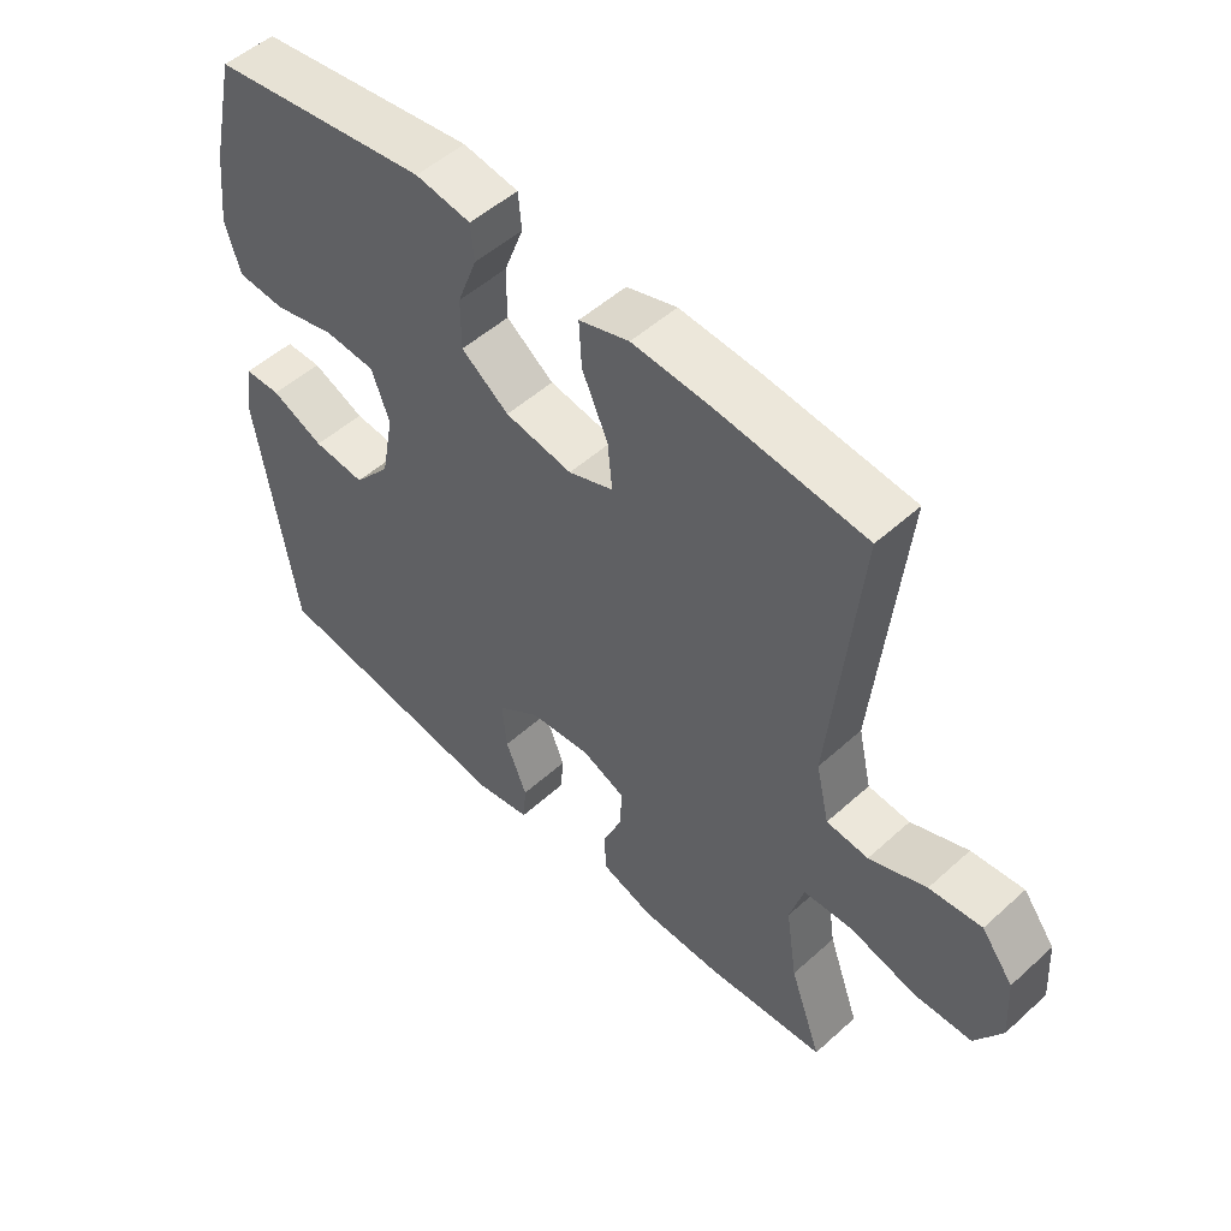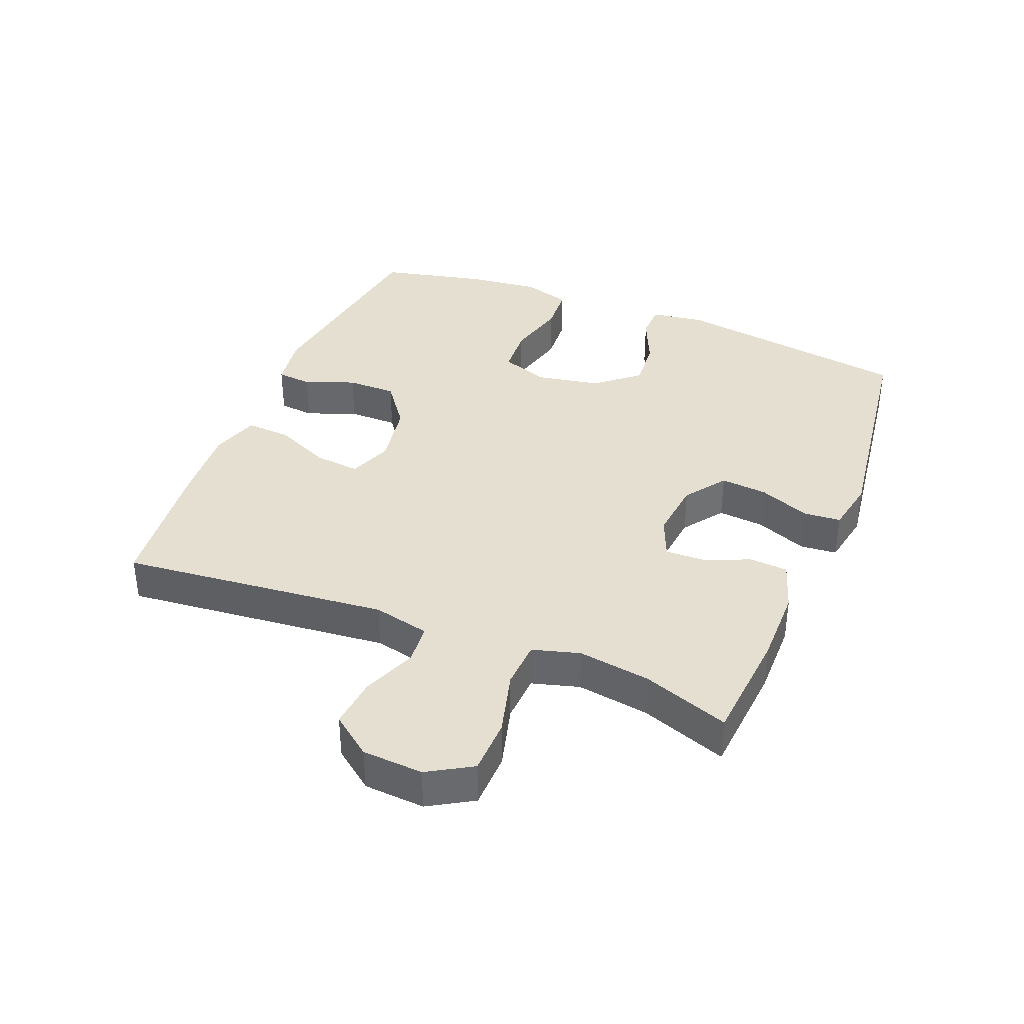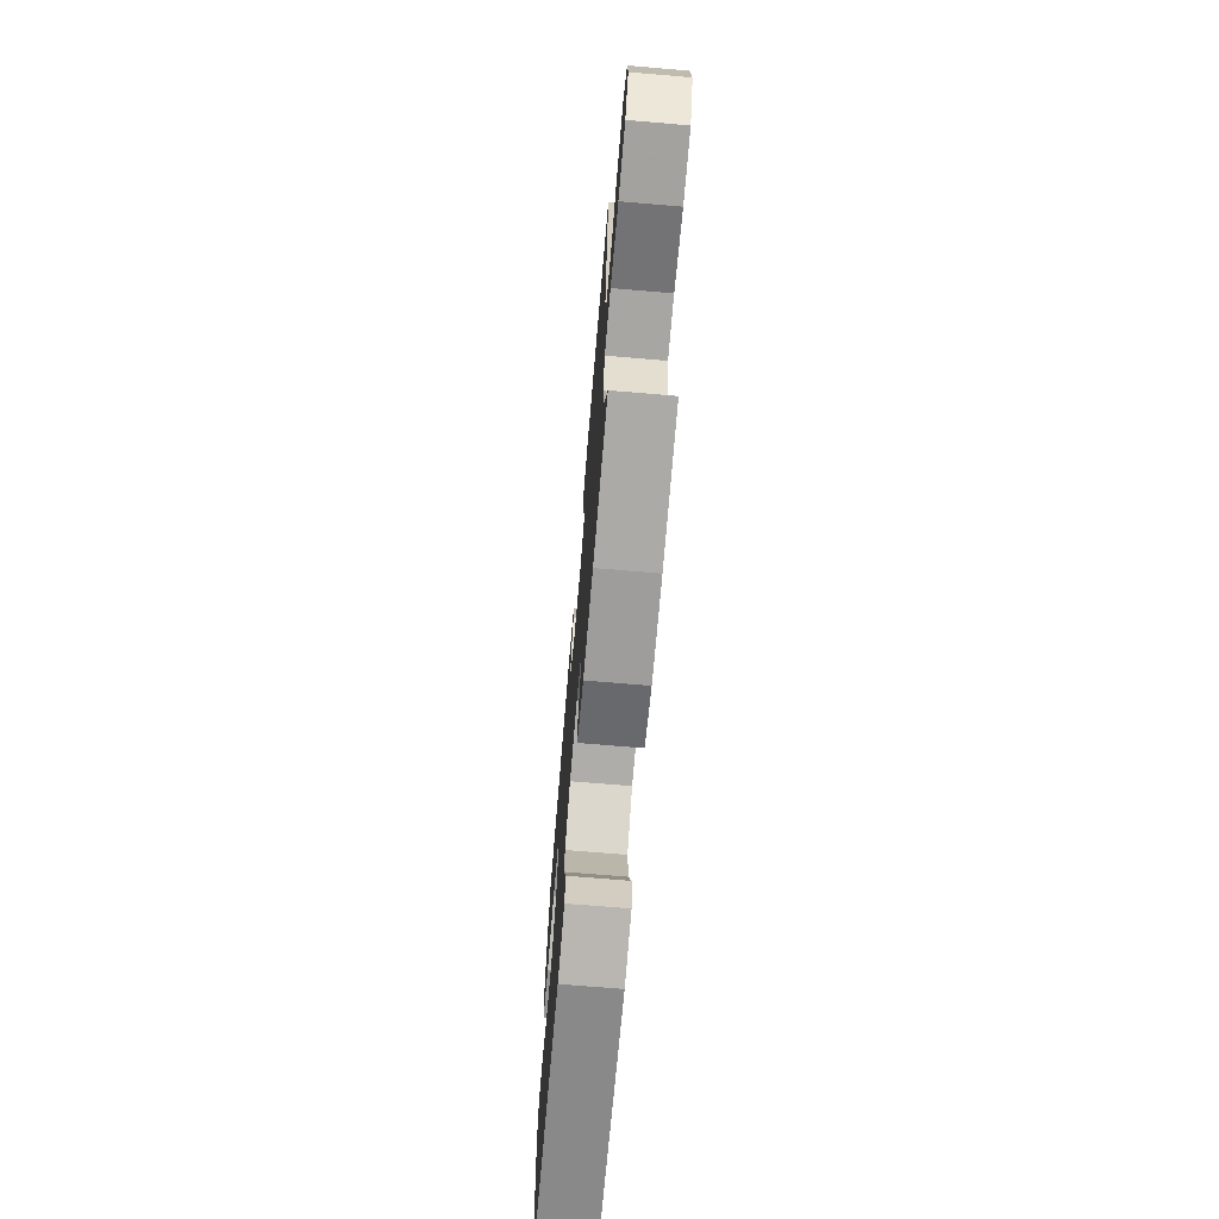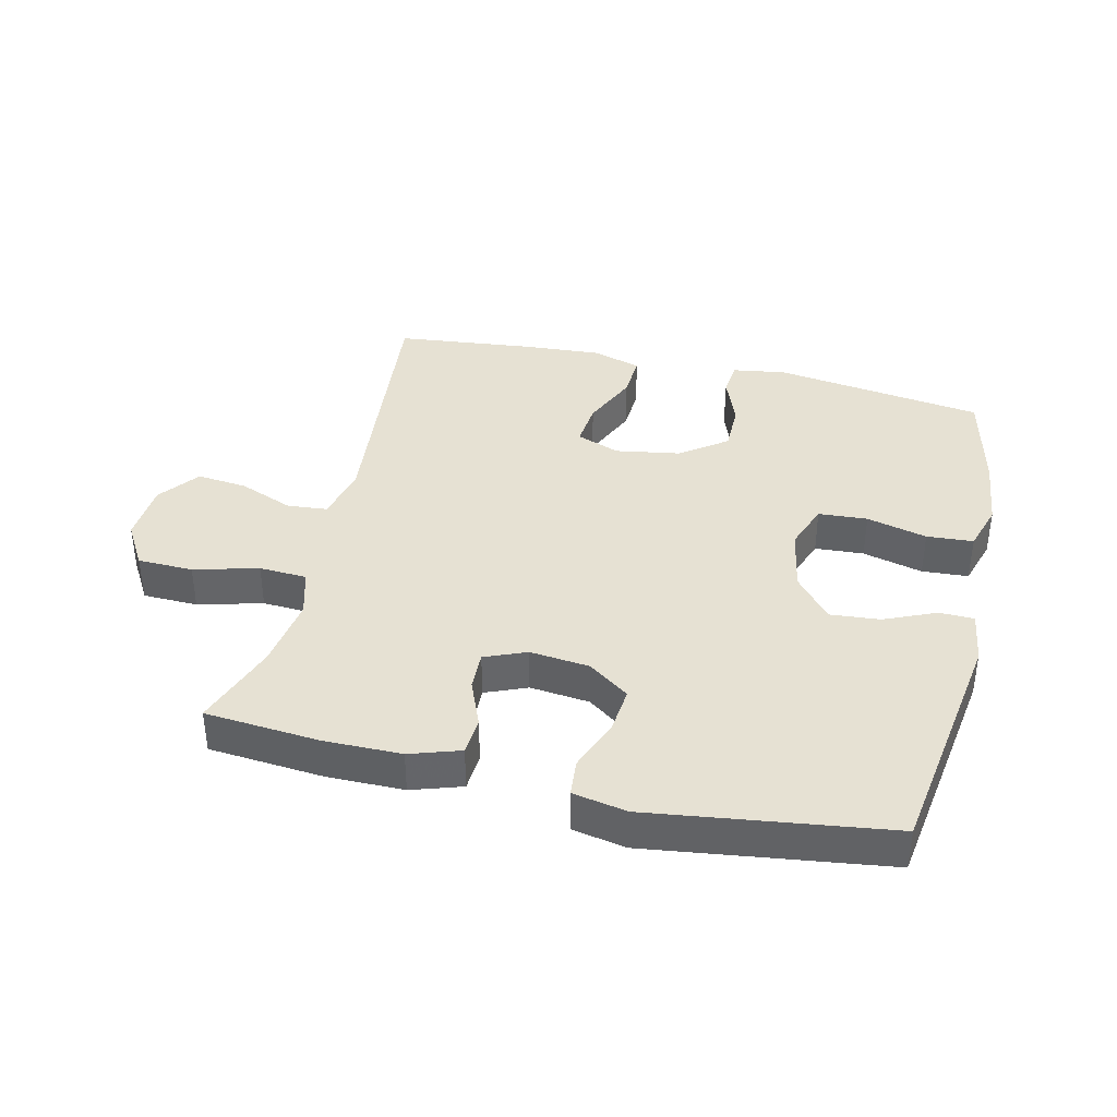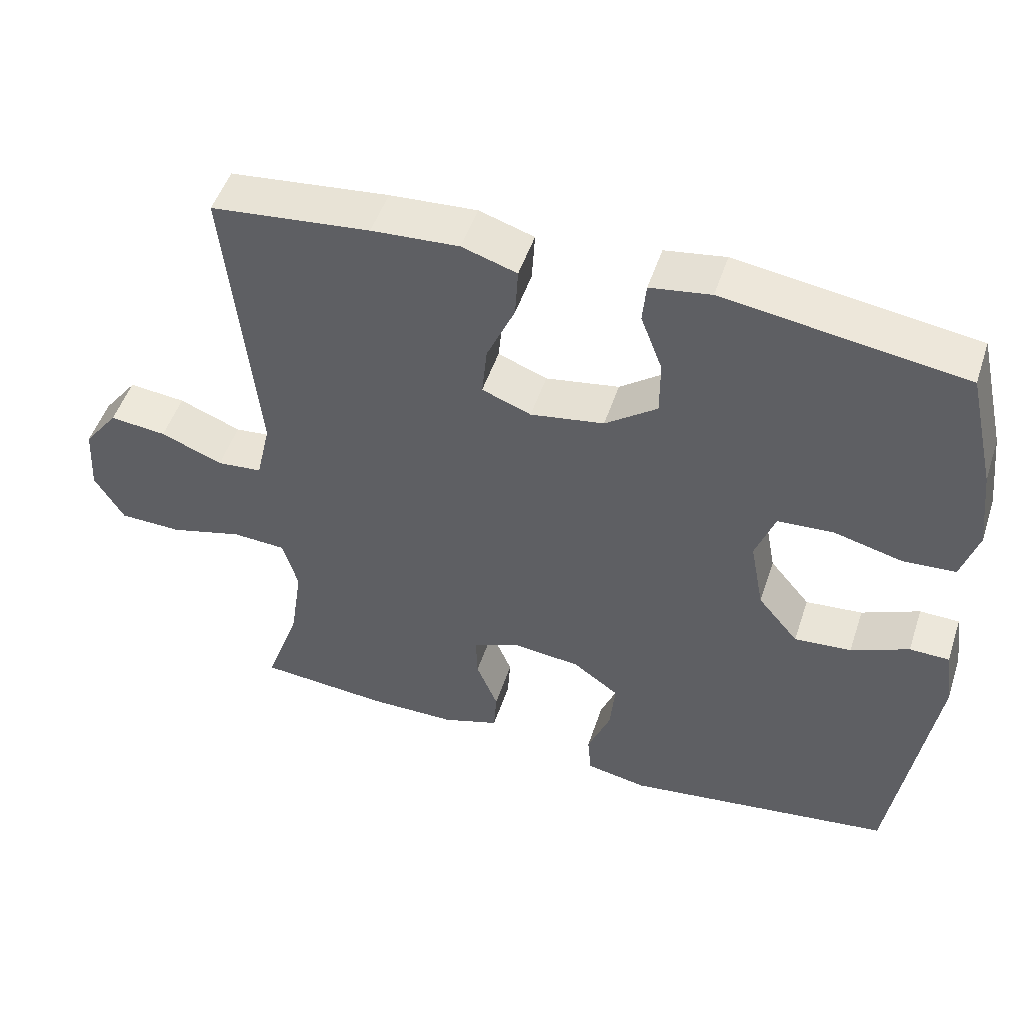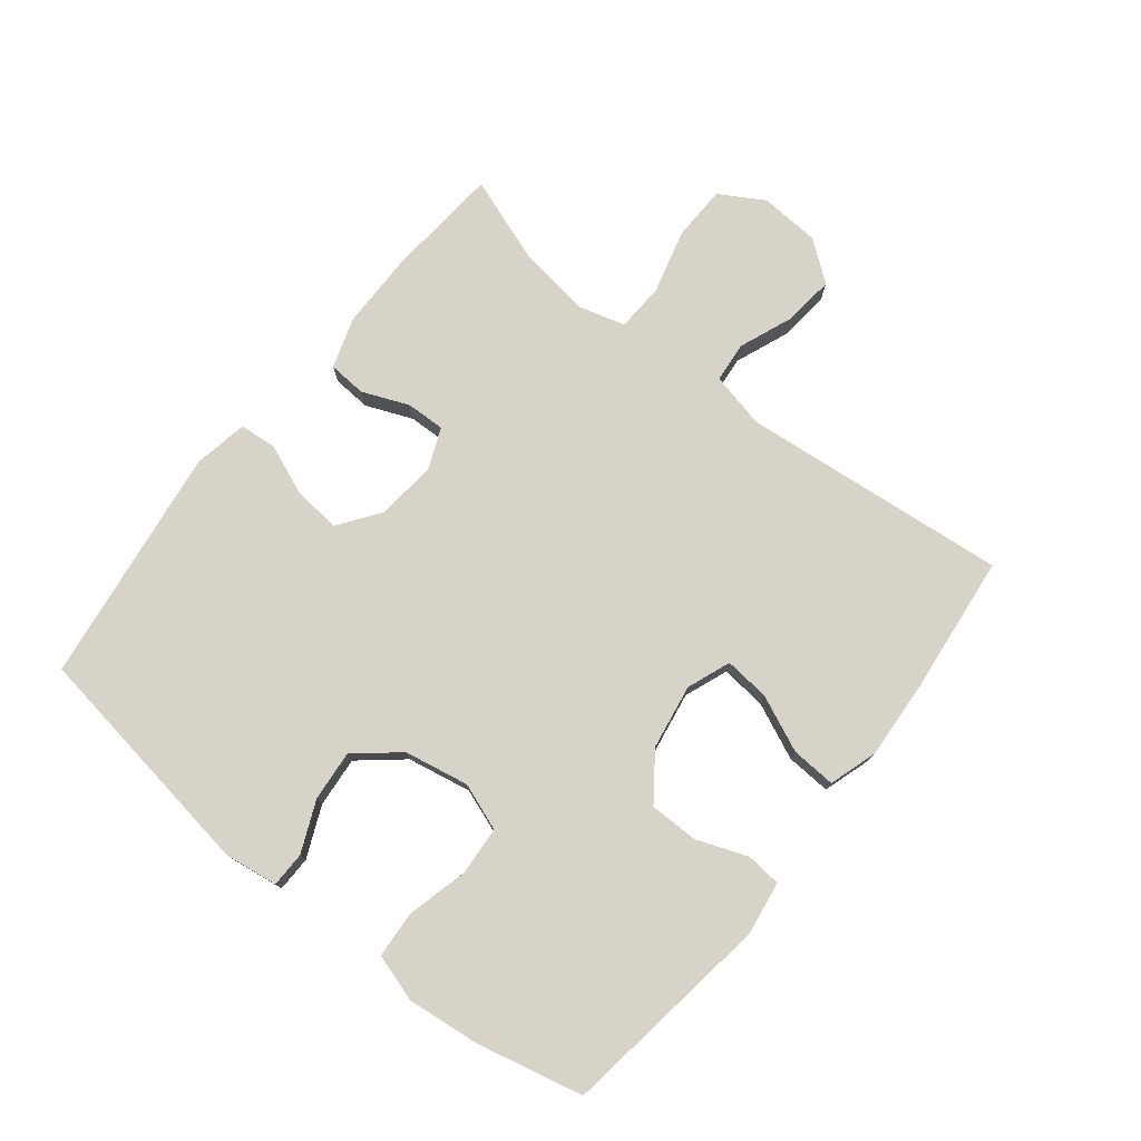
<metadata>
{"format":"obj","ext":"obj","renderer":"f3d","projection":"perspective","resolution":1024,"background":"white","views":[{"elev":51.5,"azim":45.6,"up":"+Z"},{"elev":37.4,"azim":112.0,"up":"+Y"},{"elev":-71.0,"azim":85.2,"up":"+Z"},{"elev":38.7,"azim":-166.7,"up":"+Y"},{"elev":49.8,"azim":-161.9,"up":"+Z"},{"elev":76.5,"azim":-51.5,"up":"+Y"}]}
</metadata>
<code>
v -0.5 0.07 0.5
v -0.169 0.07 0.547
v -0.085 0.07 0.534
v -0.08 0.07 0.479
v -0.11 0.07 0.4
v -0.11 0.07 0.323
v -0.038 0.07 0.27
v 0.064 0.07 0.253
v 0.132 0.07 0.279
v 0.125 0.07 0.35
v 0.086 0.07 0.438
v 0.082 0.07 0.508
v 0.158 0.07 0.532
v 0.279 0.07 0.524
v 0.5 0.07 0.5
v 0.458 0.07 0.081
v 0.478 0.07 -0.007
v 0.541 0.07 -0.013
v 0.627 0.07 0.021
v 0.706 0.07 0.029
v 0.754 0.07 -0.034
v 0.76 0.07 -0.129
v 0.719 0.07 -0.198
v 0.632 0.07 -0.2
v 0.531 0.07 -0.173
v 0.456 0.07 -0.177
v 0.435 0.07 -0.251
v 0.452 0.07 -0.365
v 0.5 0.07 -0.5
v 0.32 0.07 -0.515
v 0.199 0.07 -0.514
v 0.12 0.07 -0.488
v 0.116 0.07 -0.428
v 0.146 0.07 -0.355
v 0.148 0.07 -0.294
v 0.083 0.07 -0.267
v -0.011 0.07 -0.277
v -0.075 0.07 -0.323
v -0.068 0.07 -0.397
v -0.036 0.07 -0.477
v -0.041 0.07 -0.535
v -0.126 0.07 -0.551
v -0.5 0.07 -0.5
v -0.557 0.07 -0.125
v -0.545 0.07 -0.041
v -0.49 0.07 -0.04
v -0.41 0.07 -0.075
v -0.331 0.07 -0.082
v -0.275 0.07 -0.015
v -0.256 0.07 0.086
v -0.283 0.07 0.16
v -0.36 0.07 0.165
v -0.455 0.07 0.141
v -0.528 0.07 0.146
v -0.551 0.07 0.221
v -0.538 0.07 0.335
v -0.5 0 0.5
v -0.169 0 0.547
v -0.085 0 0.534
v -0.08 0 0.479
v -0.11 0 0.4
v -0.11 0 0.323
v -0.038 0 0.27
v 0.064 0 0.253
v 0.132 0 0.279
v 0.125 0 0.35
v 0.086 0 0.438
v 0.082 0 0.508
v 0.158 0 0.532
v 0.279 0 0.524
v 0.5 0 0.5
v 0.458 0 0.081
v 0.478 0 -0.007
v 0.541 0 -0.013
v 0.627 0 0.021
v 0.706 0 0.029
v 0.754 0 -0.034
v 0.76 0 -0.129
v 0.719 0 -0.198
v 0.632 0 -0.2
v 0.531 0 -0.173
v 0.456 0 -0.177
v 0.435 0 -0.251
v 0.452 0 -0.365
v 0.5 0 -0.5
v 0.32 0 -0.515
v 0.199 0 -0.514
v 0.12 0 -0.488
v 0.116 0 -0.428
v 0.146 0 -0.355
v 0.148 0 -0.294
v 0.083 0 -0.267
v -0.011 0 -0.277
v -0.075 0 -0.323
v -0.068 0 -0.397
v -0.036 0 -0.477
v -0.041 0 -0.535
v -0.126 0 -0.551
v -0.5 0 -0.5
v -0.557 0 -0.125
v -0.545 0 -0.041
v -0.49 0 -0.04
v -0.41 0 -0.075
v -0.331 0 -0.082
v -0.275 0 -0.015
v -0.256 0 0.086
v -0.283 0 0.16
v -0.36 0 0.165
v -0.455 0 0.141
v -0.528 0 0.146
v -0.551 0 0.221
v -0.538 0 0.335
f 3 4 5
f 2 3 5
f 1 2 5
f 56 1 5
f 55 56 5
f 54 55 5
f 53 54 5
f 52 53 5
f 51 52 5 6
f 50 51 6 7
f 49 50 7 8
f 48 49 8 9
f 45 46 47
f 44 45 47
f 43 44 47
f 42 43 47
f 41 42 47
f 40 41 47
f 39 40 47
f 38 39 47 48
f 37 38 48 9
f 32 33 34
f 31 32 34
f 30 31 34
f 29 30 34
f 28 29 34
f 27 28 34 35
f 26 27 35 36
f 23 24 25
f 22 23 25
f 21 22 25
f 20 21 25
f 19 20 25
f 18 19 25
f 17 18 25 26
f 36 37 9
f 26 36 9
f 17 26 9
f 16 17 9
f 14 15 16
f 13 14 16
f 12 13 16
f 11 12 16
f 10 11 16
f 9 10 16
f 61 60 59
f 61 59 58
f 61 58 57
f 61 57 112
f 61 112 111
f 61 111 110
f 61 110 109
f 61 109 108
f 62 61 108 107
f 63 62 107 106
f 64 63 106 105
f 65 64 105 104
f 103 102 101
f 103 101 100
f 103 100 99
f 103 99 98
f 103 98 97
f 103 97 96
f 103 96 95
f 104 103 95 94
f 65 104 94 93
f 90 89 88
f 90 88 87
f 90 87 86
f 90 86 85
f 90 85 84
f 91 90 84 83
f 92 91 83 82
f 81 80 79
f 81 79 78
f 81 78 77
f 81 77 76
f 81 76 75
f 81 75 74
f 82 81 74 73
f 65 93 92
f 65 92 82
f 65 82 73
f 65 73 72
f 72 71 70
f 72 70 69
f 72 69 68
f 72 68 67
f 72 67 66
f 72 66 65
f 1 57 58 2
f 2 58 59 3
f 3 59 60 4
f 4 60 61 5
f 5 61 62 6
f 6 62 63 7
f 7 63 64 8
f 8 64 65 9
f 9 65 66 10
f 10 66 67 11
f 11 67 68 12
f 12 68 69 13
f 13 69 70 14
f 14 70 71 15
f 15 71 72 16
f 16 72 73 17
f 17 73 74 18
f 18 74 75 19
f 19 75 76 20
f 20 76 77 21
f 21 77 78 22
f 22 78 79 23
f 23 79 80 24
f 24 80 81 25
f 25 81 82 26
f 26 82 83 27
f 27 83 84 28
f 28 84 85 29
f 29 85 86 30
f 30 86 87 31
f 31 87 88 32
f 32 88 89 33
f 33 89 90 34
f 34 90 91 35
f 35 91 92 36
f 36 92 93 37
f 37 93 94 38
f 38 94 95 39
f 39 95 96 40
f 40 96 97 41
f 41 97 98 42
f 42 98 99 43
f 43 99 100 44
f 44 100 101 45
f 45 101 102 46
f 46 102 103 47
f 47 103 104 48
f 48 104 105 49
f 49 105 106 50
f 50 106 107 51
f 51 107 108 52
f 52 108 109 53
f 53 109 110 54
f 54 110 111 55
f 55 111 112 56
f 56 112 57 1

</code>
